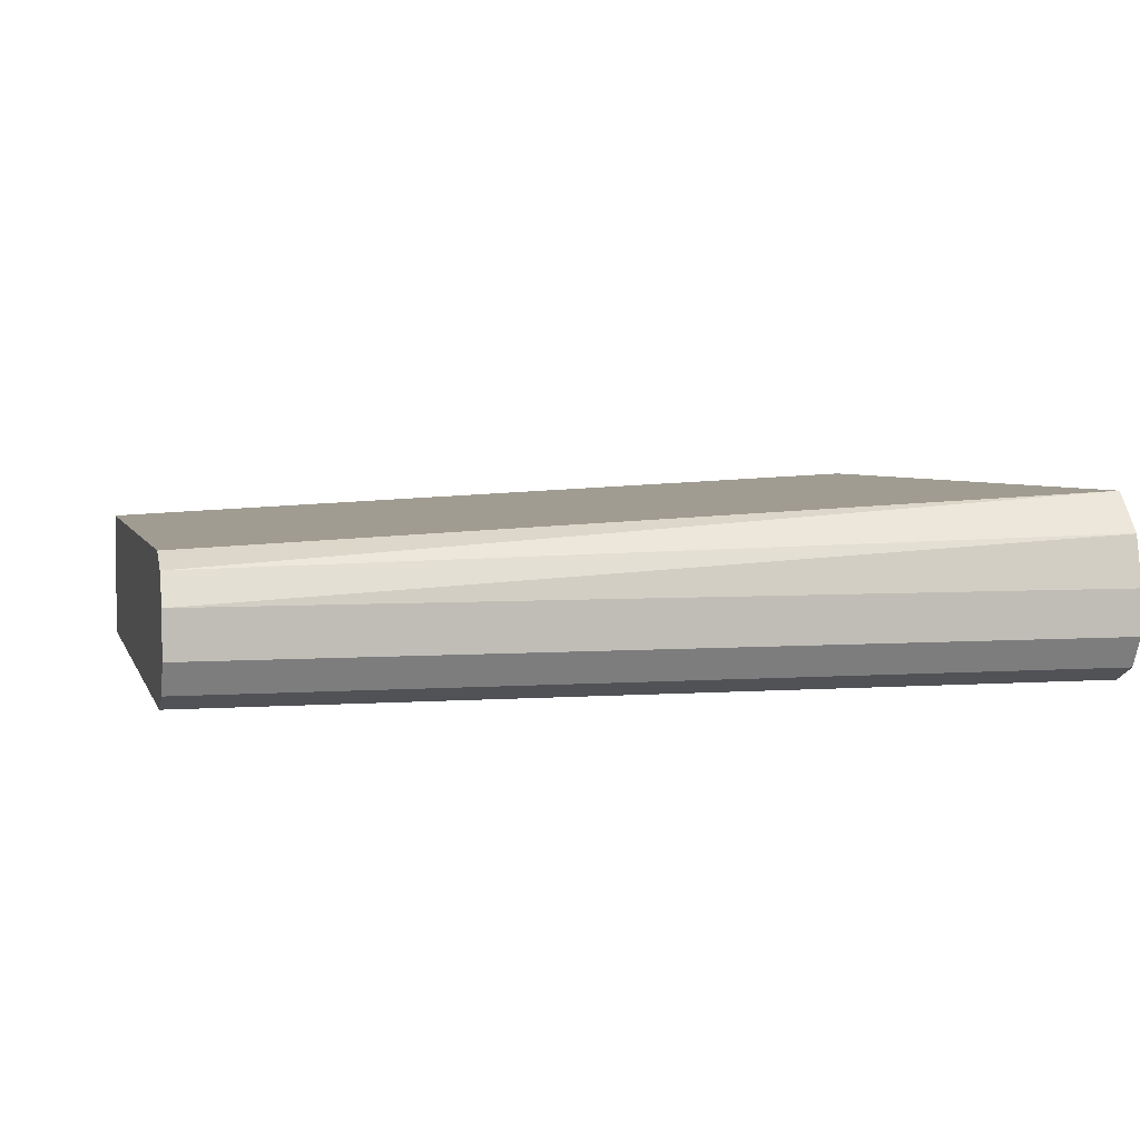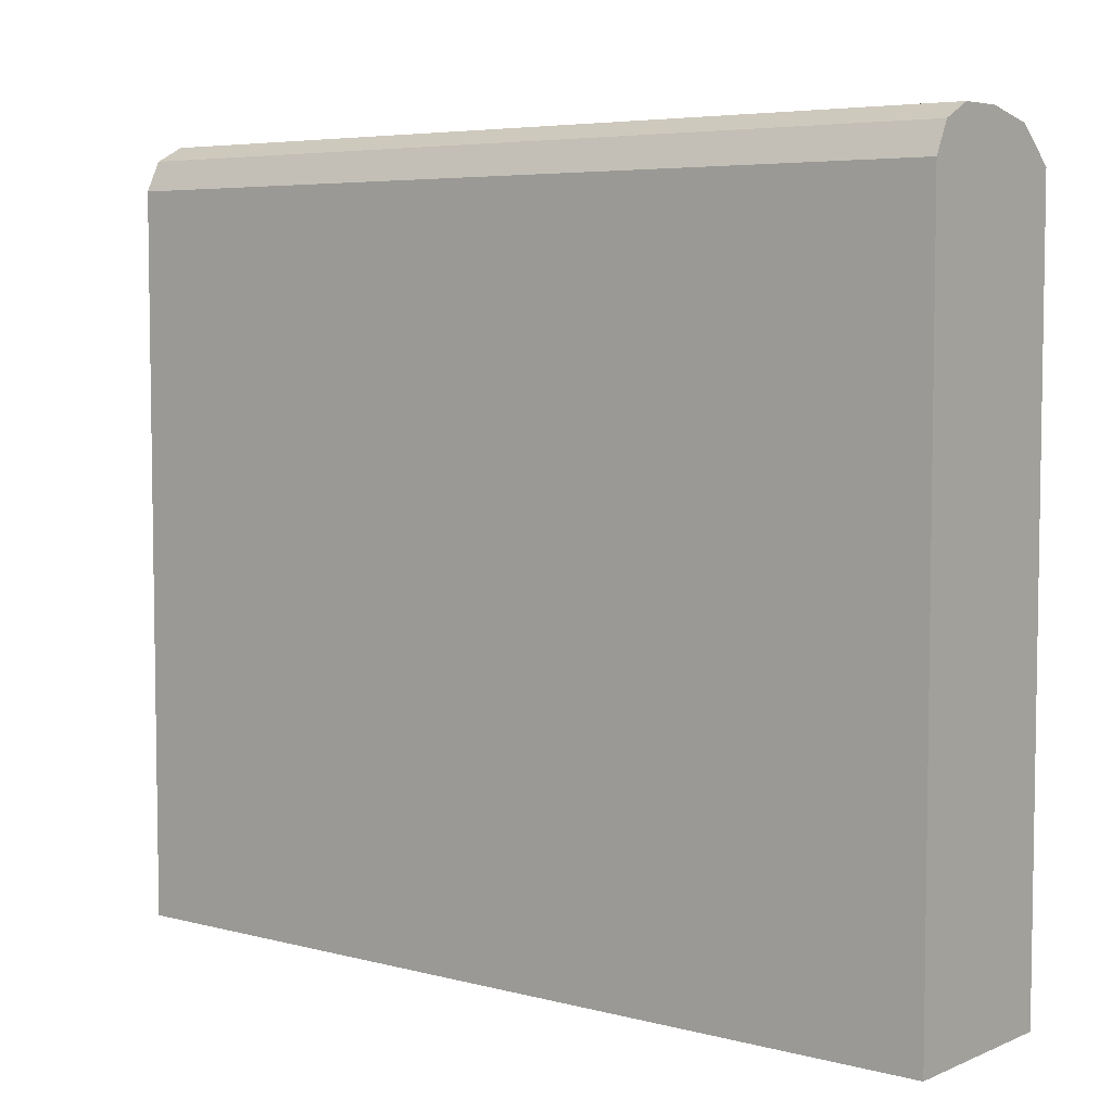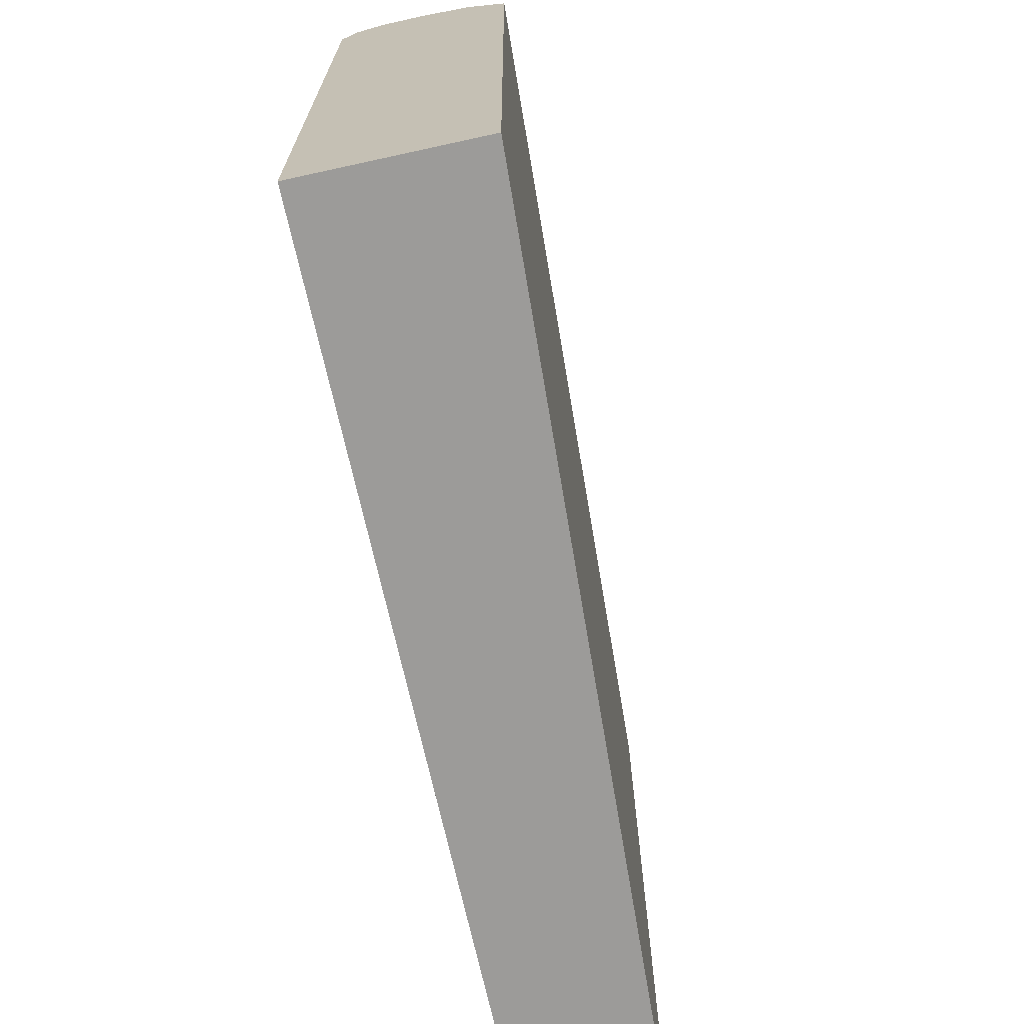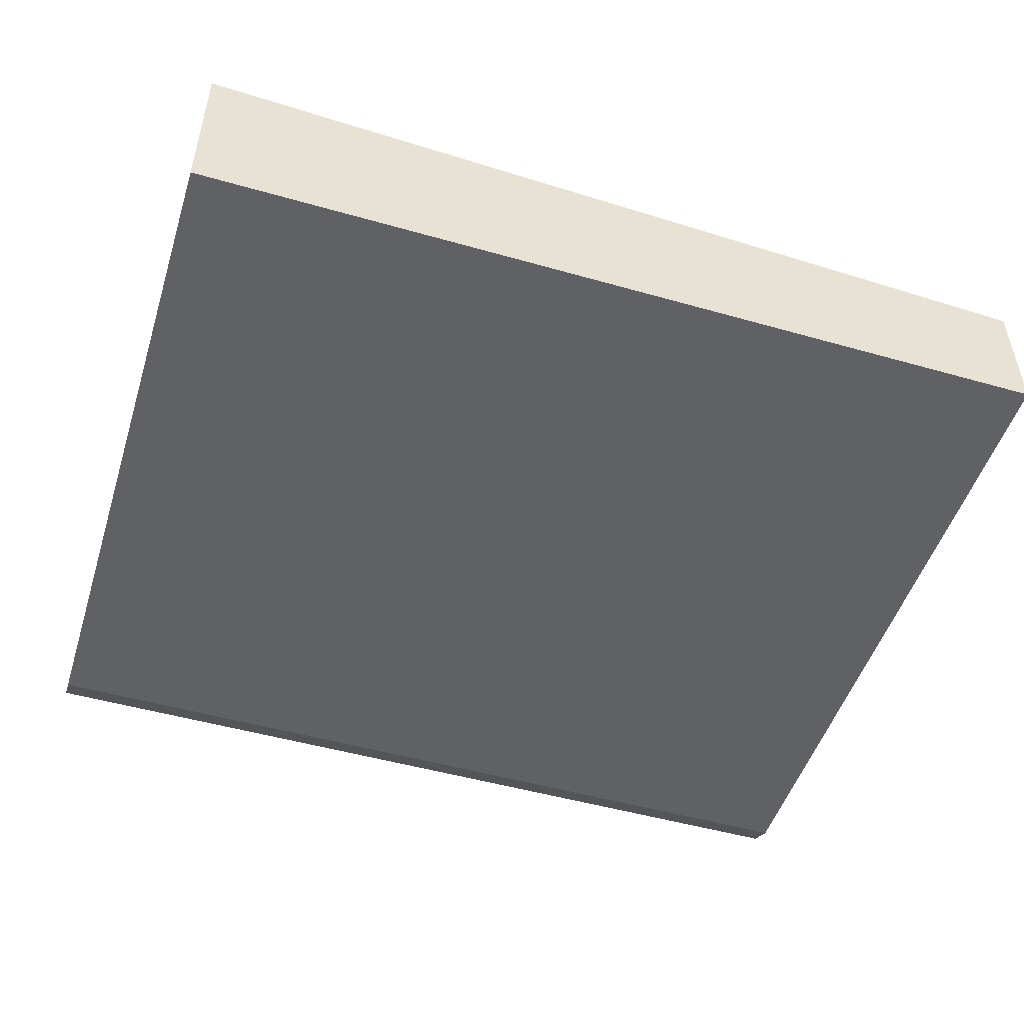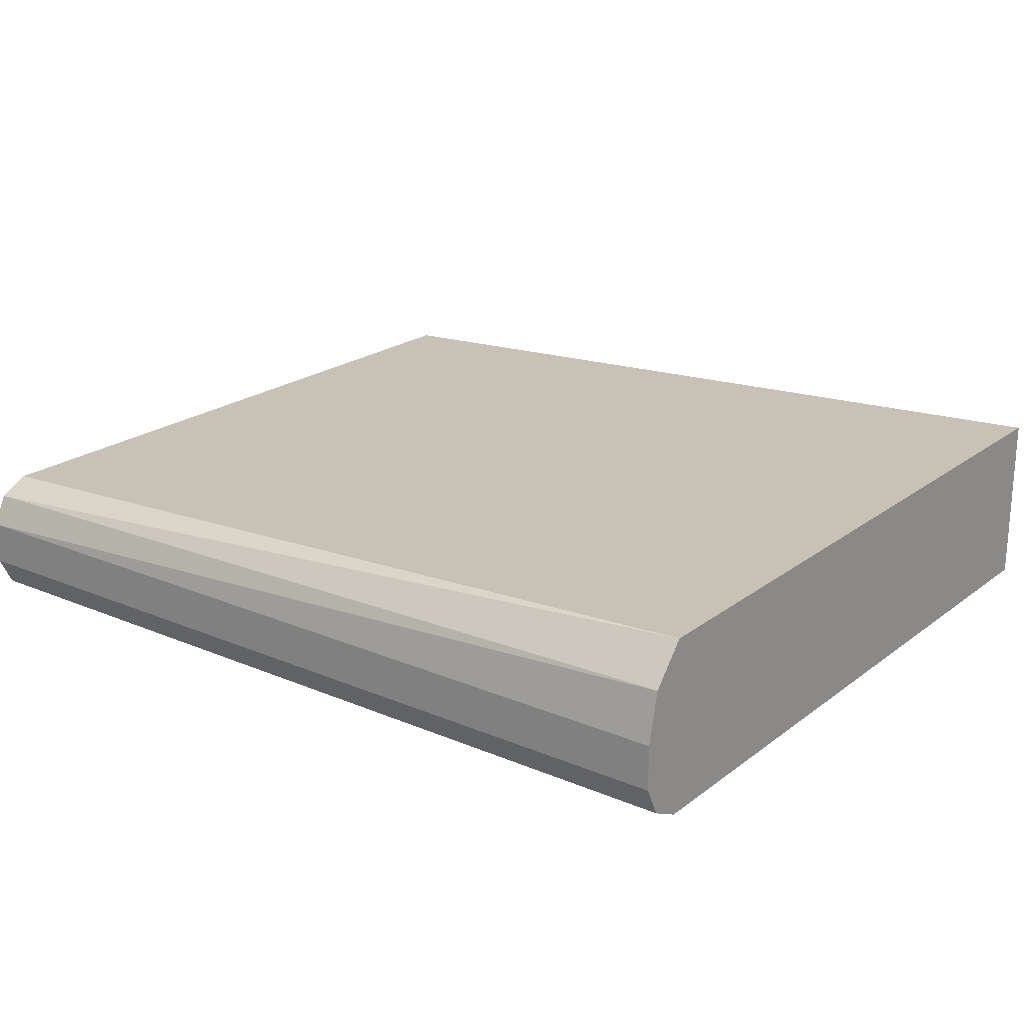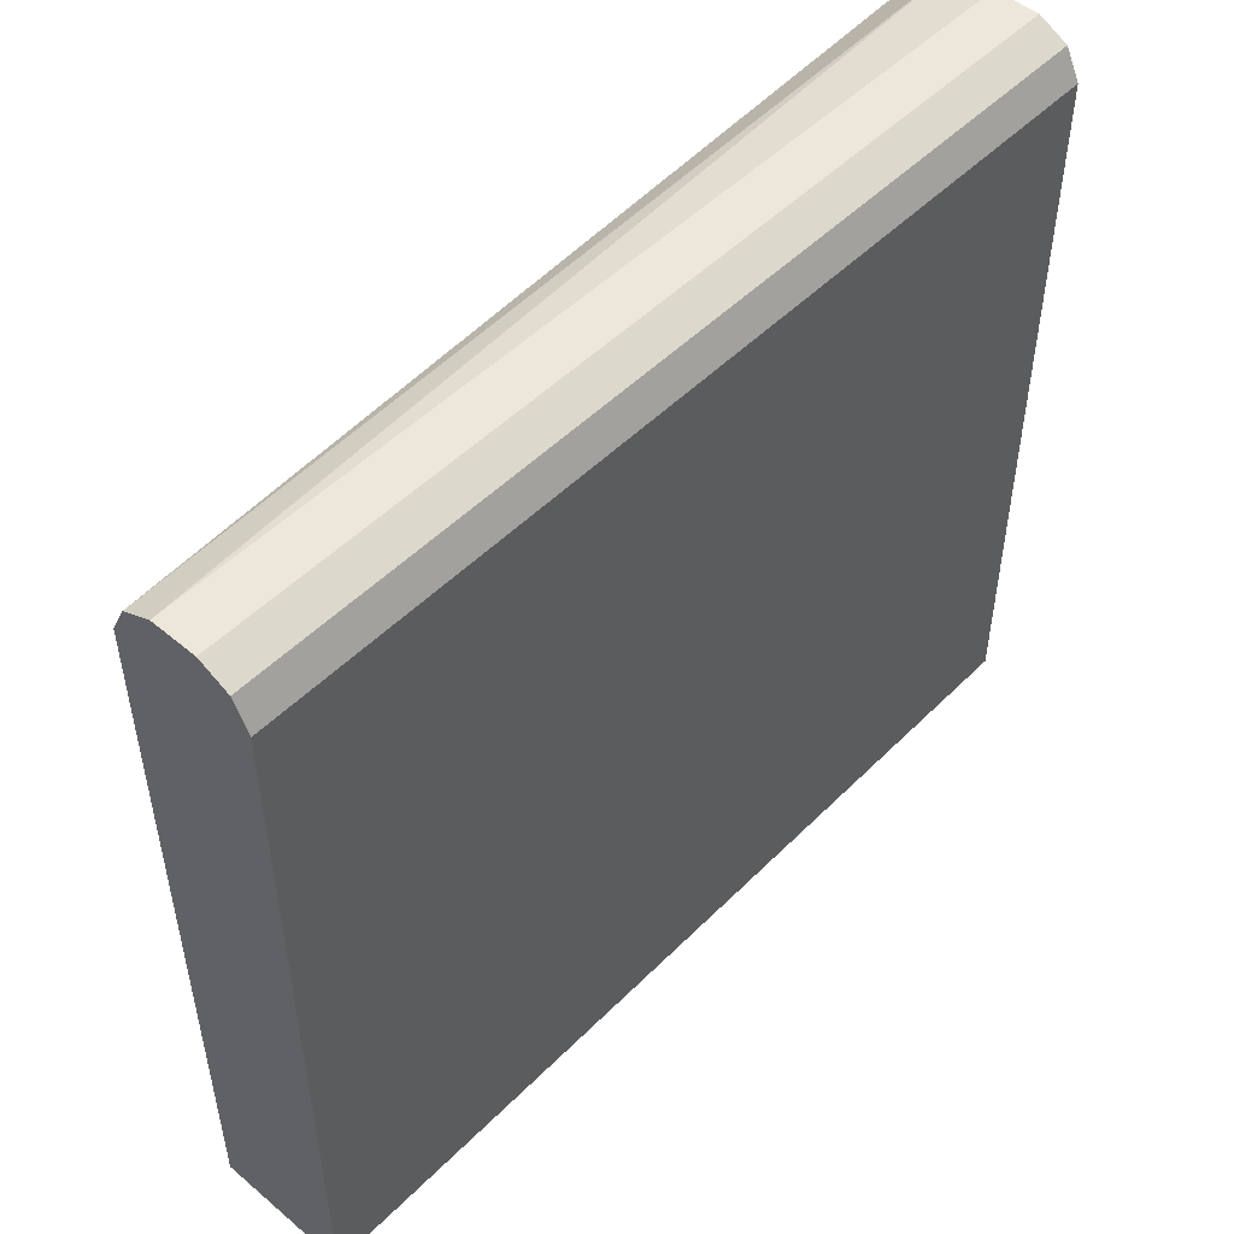
<metadata>
{"format":"obj","ext":"obj","renderer":"f3d","projection":"perspective","resolution":1024,"background":"white","views":[{"elev":3.8,"azim":165.7,"up":"+Z"},{"elev":5.5,"azim":-141.4,"up":"+Y"},{"elev":-69.9,"azim":-77.6,"up":"+Y"},{"elev":-49.9,"azim":-17.4,"up":"+Z"},{"elev":21.2,"azim":-142.9,"up":"+Z"},{"elev":50.0,"azim":132.6,"up":"+Y"}]}
</metadata>
<code>
v -0.2285 0.01495 0.3236
v -0.2285 0.3241 0.3236
v -0.2285 0.01495 0.2478
v 0.1493 0.01495 0.305
v -0.2285 0.3383 0.3073
v 0.1493 0.3241 0.305
v 0.1493 0.3368 0.2987
v -0.2285 0.3241 0.2478
v -0.05698 0.01495 0.2477
v 0.1493 0.01495 0.2478
v -0.2285 0.3384 0.3071
v 0.1493 0.3432 0.286
v -0.05676 0.07628 0.2477
v -0.05698 0.05719 0.2477
v -0.2285 0.3243 0.248
v 0.1493 0.3241 0.2478
v -0.019 0.09514 0.2477
v -0.03812 0.09494 0.2477
v 0.05697 0.01495 0.2477
v -0.2285 0.3432 0.286
v 0.1493 0.3432 0.2669
v -0.2285 0.3368 0.2542
v 0.1493 0.3305 0.251
v 0.05697 0.07609 0.2477
v 0.05667 0.09485 0.2477
v 0.03792 0.09514 0.2477
v -0.2285 0.3432 0.2669
v 0.1493 0.3368 0.2542
f 9 26 25
f 9 17 26
f 9 18 17
f 9 13 18
f 8 18 13
f 8 17 18
f 8 26 17
f 8 16 26
f 8 15 16
f 9 14 13
f 9 25 24
f 10 24 16
f 10 19 24
f 11 12 20
f 12 21 27
f 12 27 20
f 15 23 16
f 16 24 25
f 16 25 26
f 21 28 22
f 21 22 27
f 22 28 23
f 8 13 14
f 9 24 19
f 15 22 23
f 7 12 11
f 4 7 6
f 5 7 11
f 1 2 5
f 1 5 11
f 1 11 20
f 1 20 27
f 1 27 22
f 1 15 8
f 1 8 3
f 1 3 9
f 1 9 19
f 1 19 10
f 1 10 4
f 1 22 15
f 1 6 2
f 1 4 6
f 4 21 12
f 4 28 21
f 4 23 28
f 4 16 23
f 4 12 7
f 3 14 9
f 3 8 14
f 2 7 5
f 2 6 7
f 4 10 16

</code>
